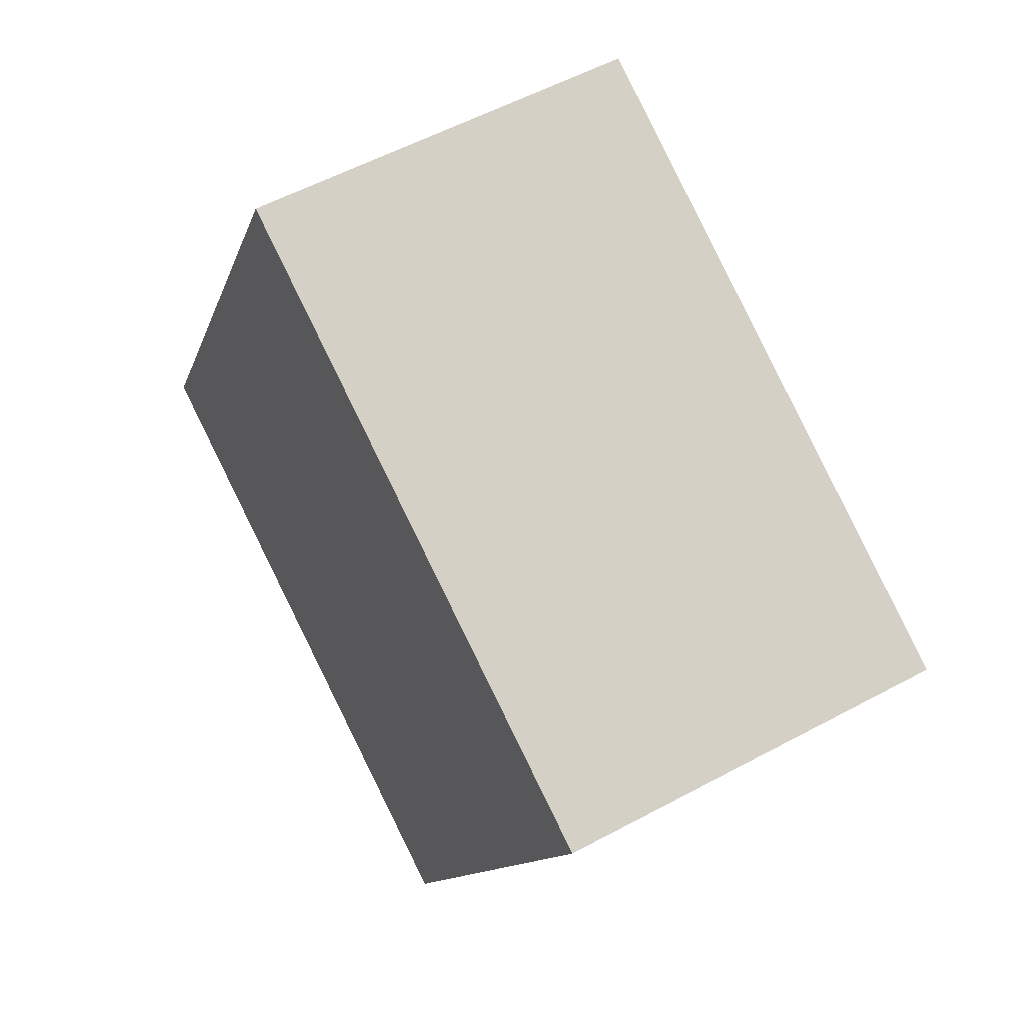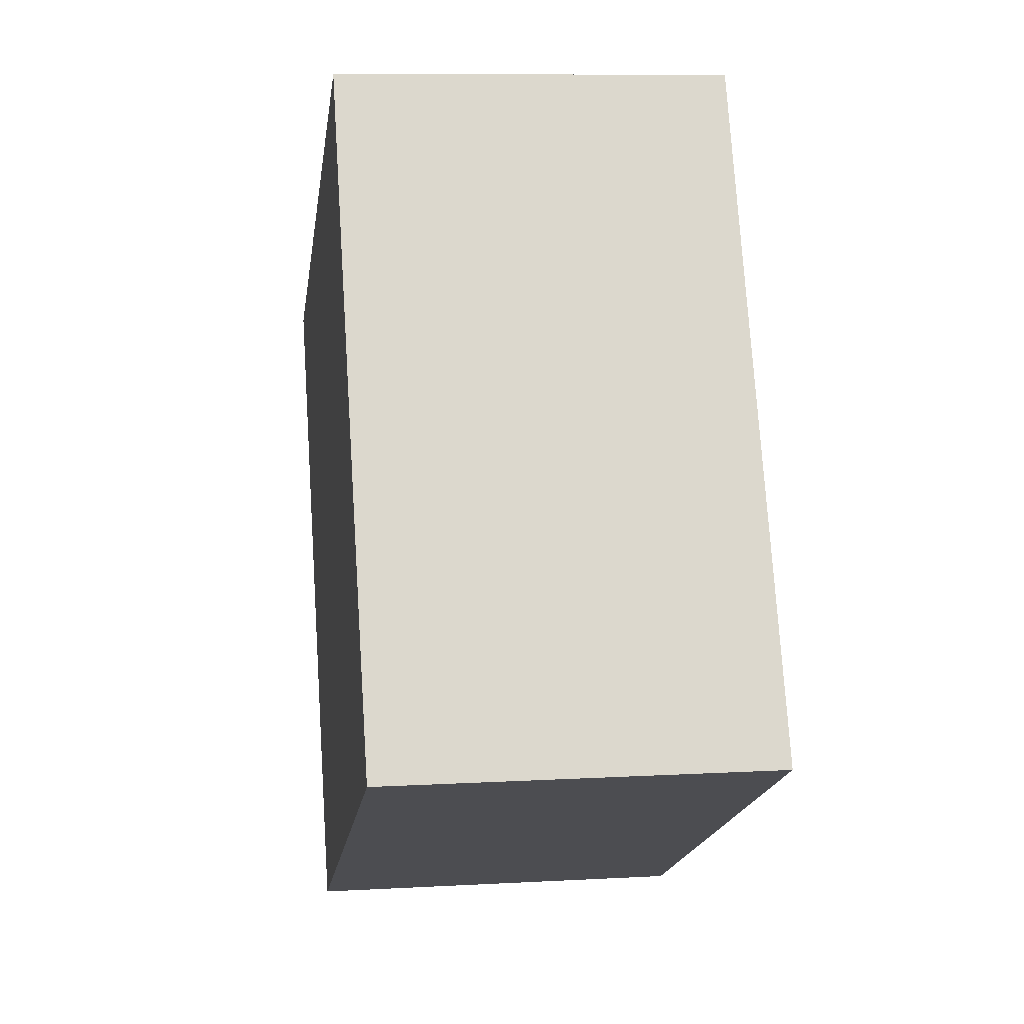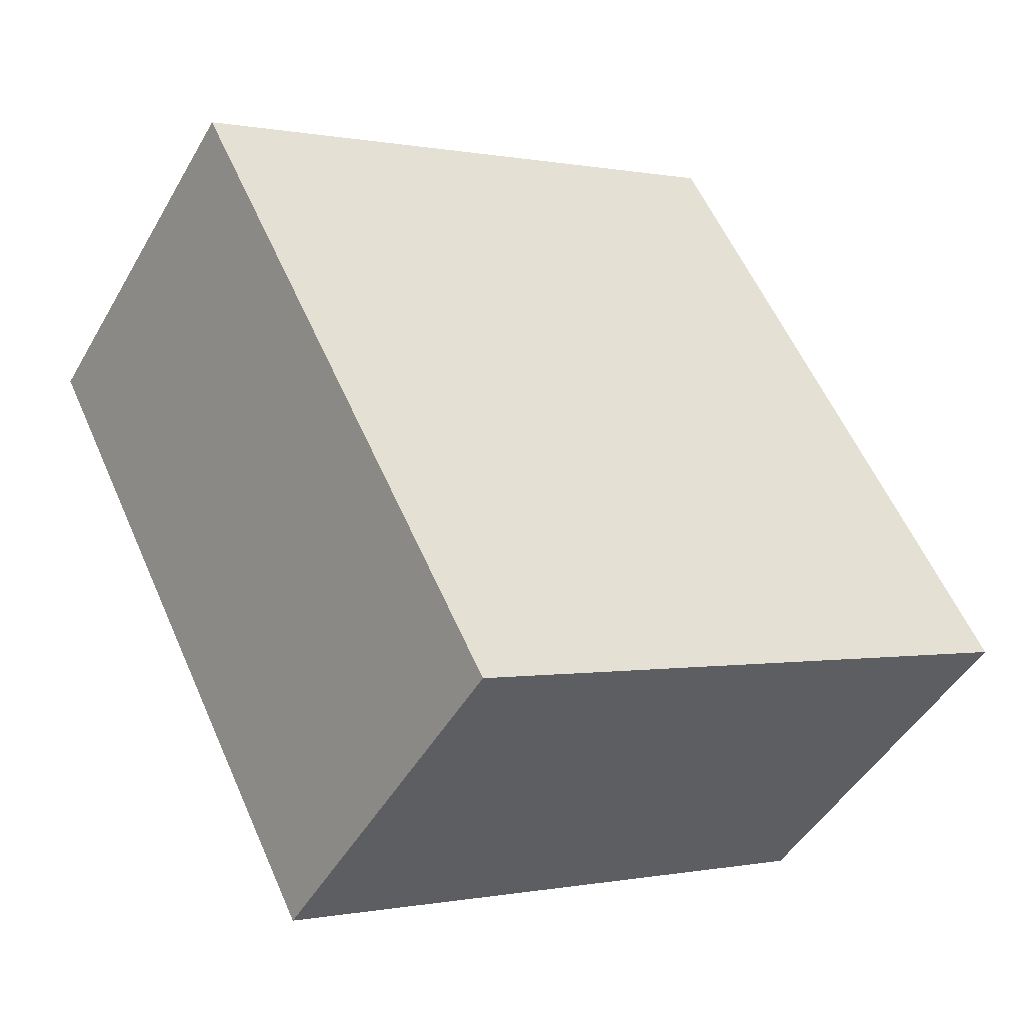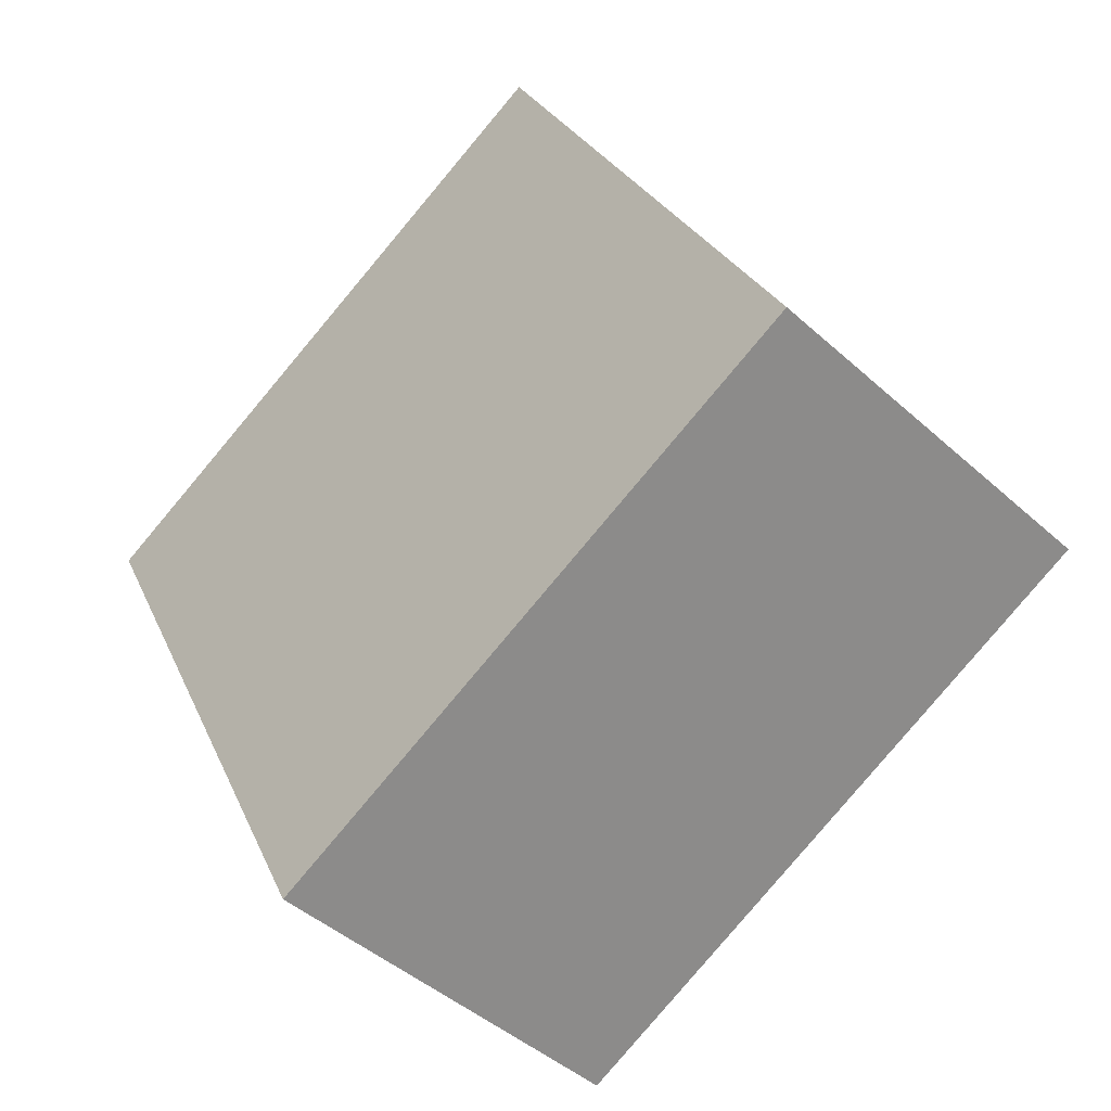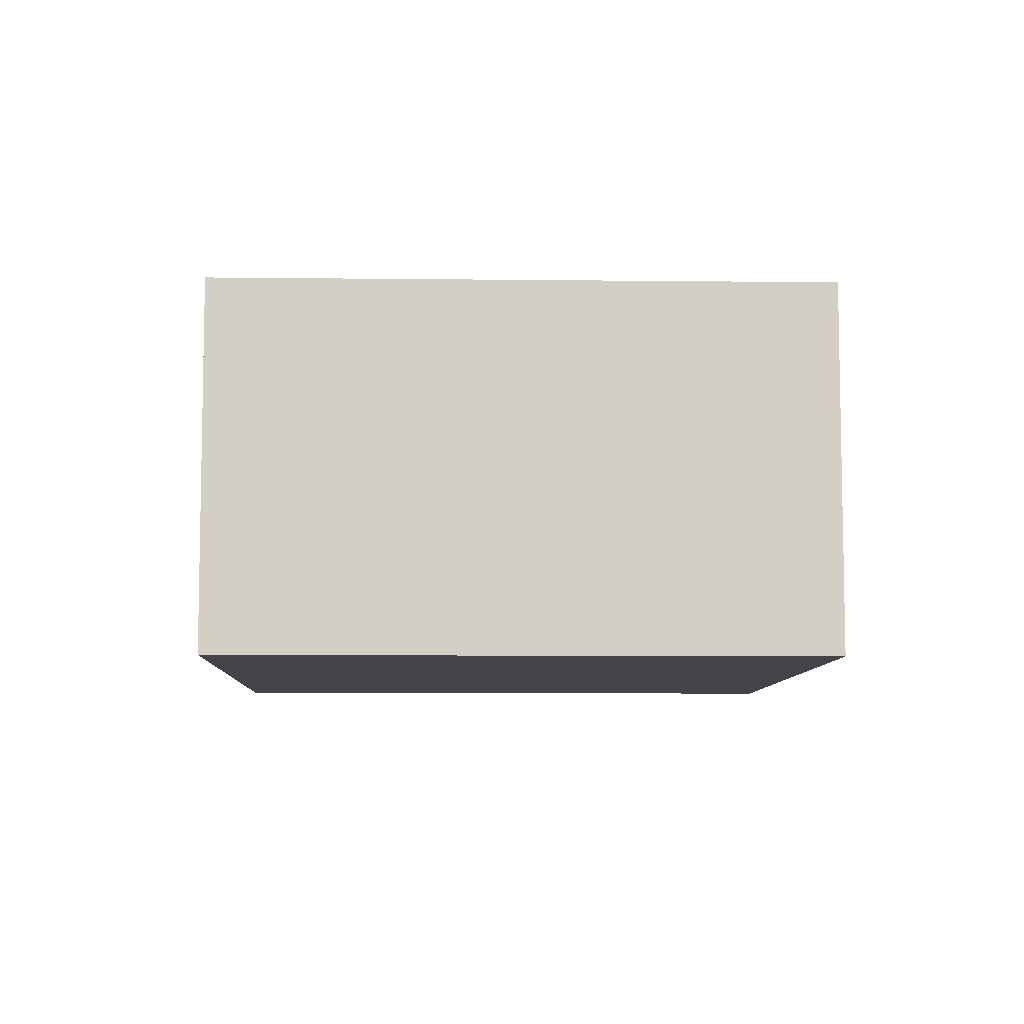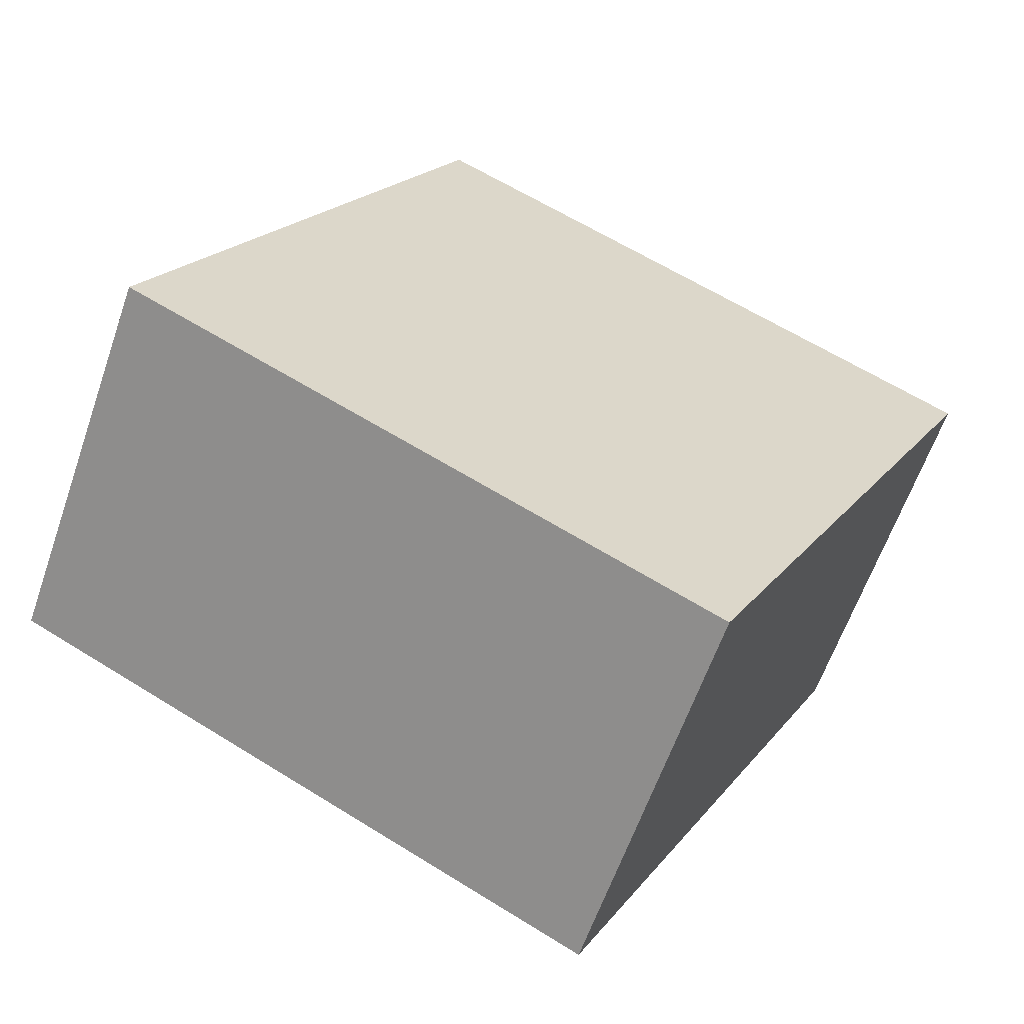
<metadata>
{"format":"obj","ext":"obj","renderer":"f3d","projection":"perspective","resolution":1024,"background":"white","views":[{"elev":55.3,"azim":60.3,"up":"+Y"},{"elev":10.1,"azim":-98.1,"up":"+Y"},{"elev":-46.8,"azim":151.5,"up":"+Y"},{"elev":-45.0,"azim":-136.1,"up":"+Y"},{"elev":-7.8,"azim":151.3,"up":"+Z"},{"elev":-61.5,"azim":-19.1,"up":"+Y"}]}
</metadata>
<code>
g default
v 2.925 2.108 0.2
v 2.775 2.184 0.2
v 2.844 1.947 0.2
v 2.694 2.023 0.2
v 2.844 1.947 0.1
v 2.694 2.023 0.1
v 2.925 2.108 0.1
v 2.775 2.184 0.1
g pCube219
f 1 2 4 3
f 3 4 6 5
f 5 6 8 7
f 7 8 2 1
f 2 8 6 4
f 7 1 3 5

</code>
